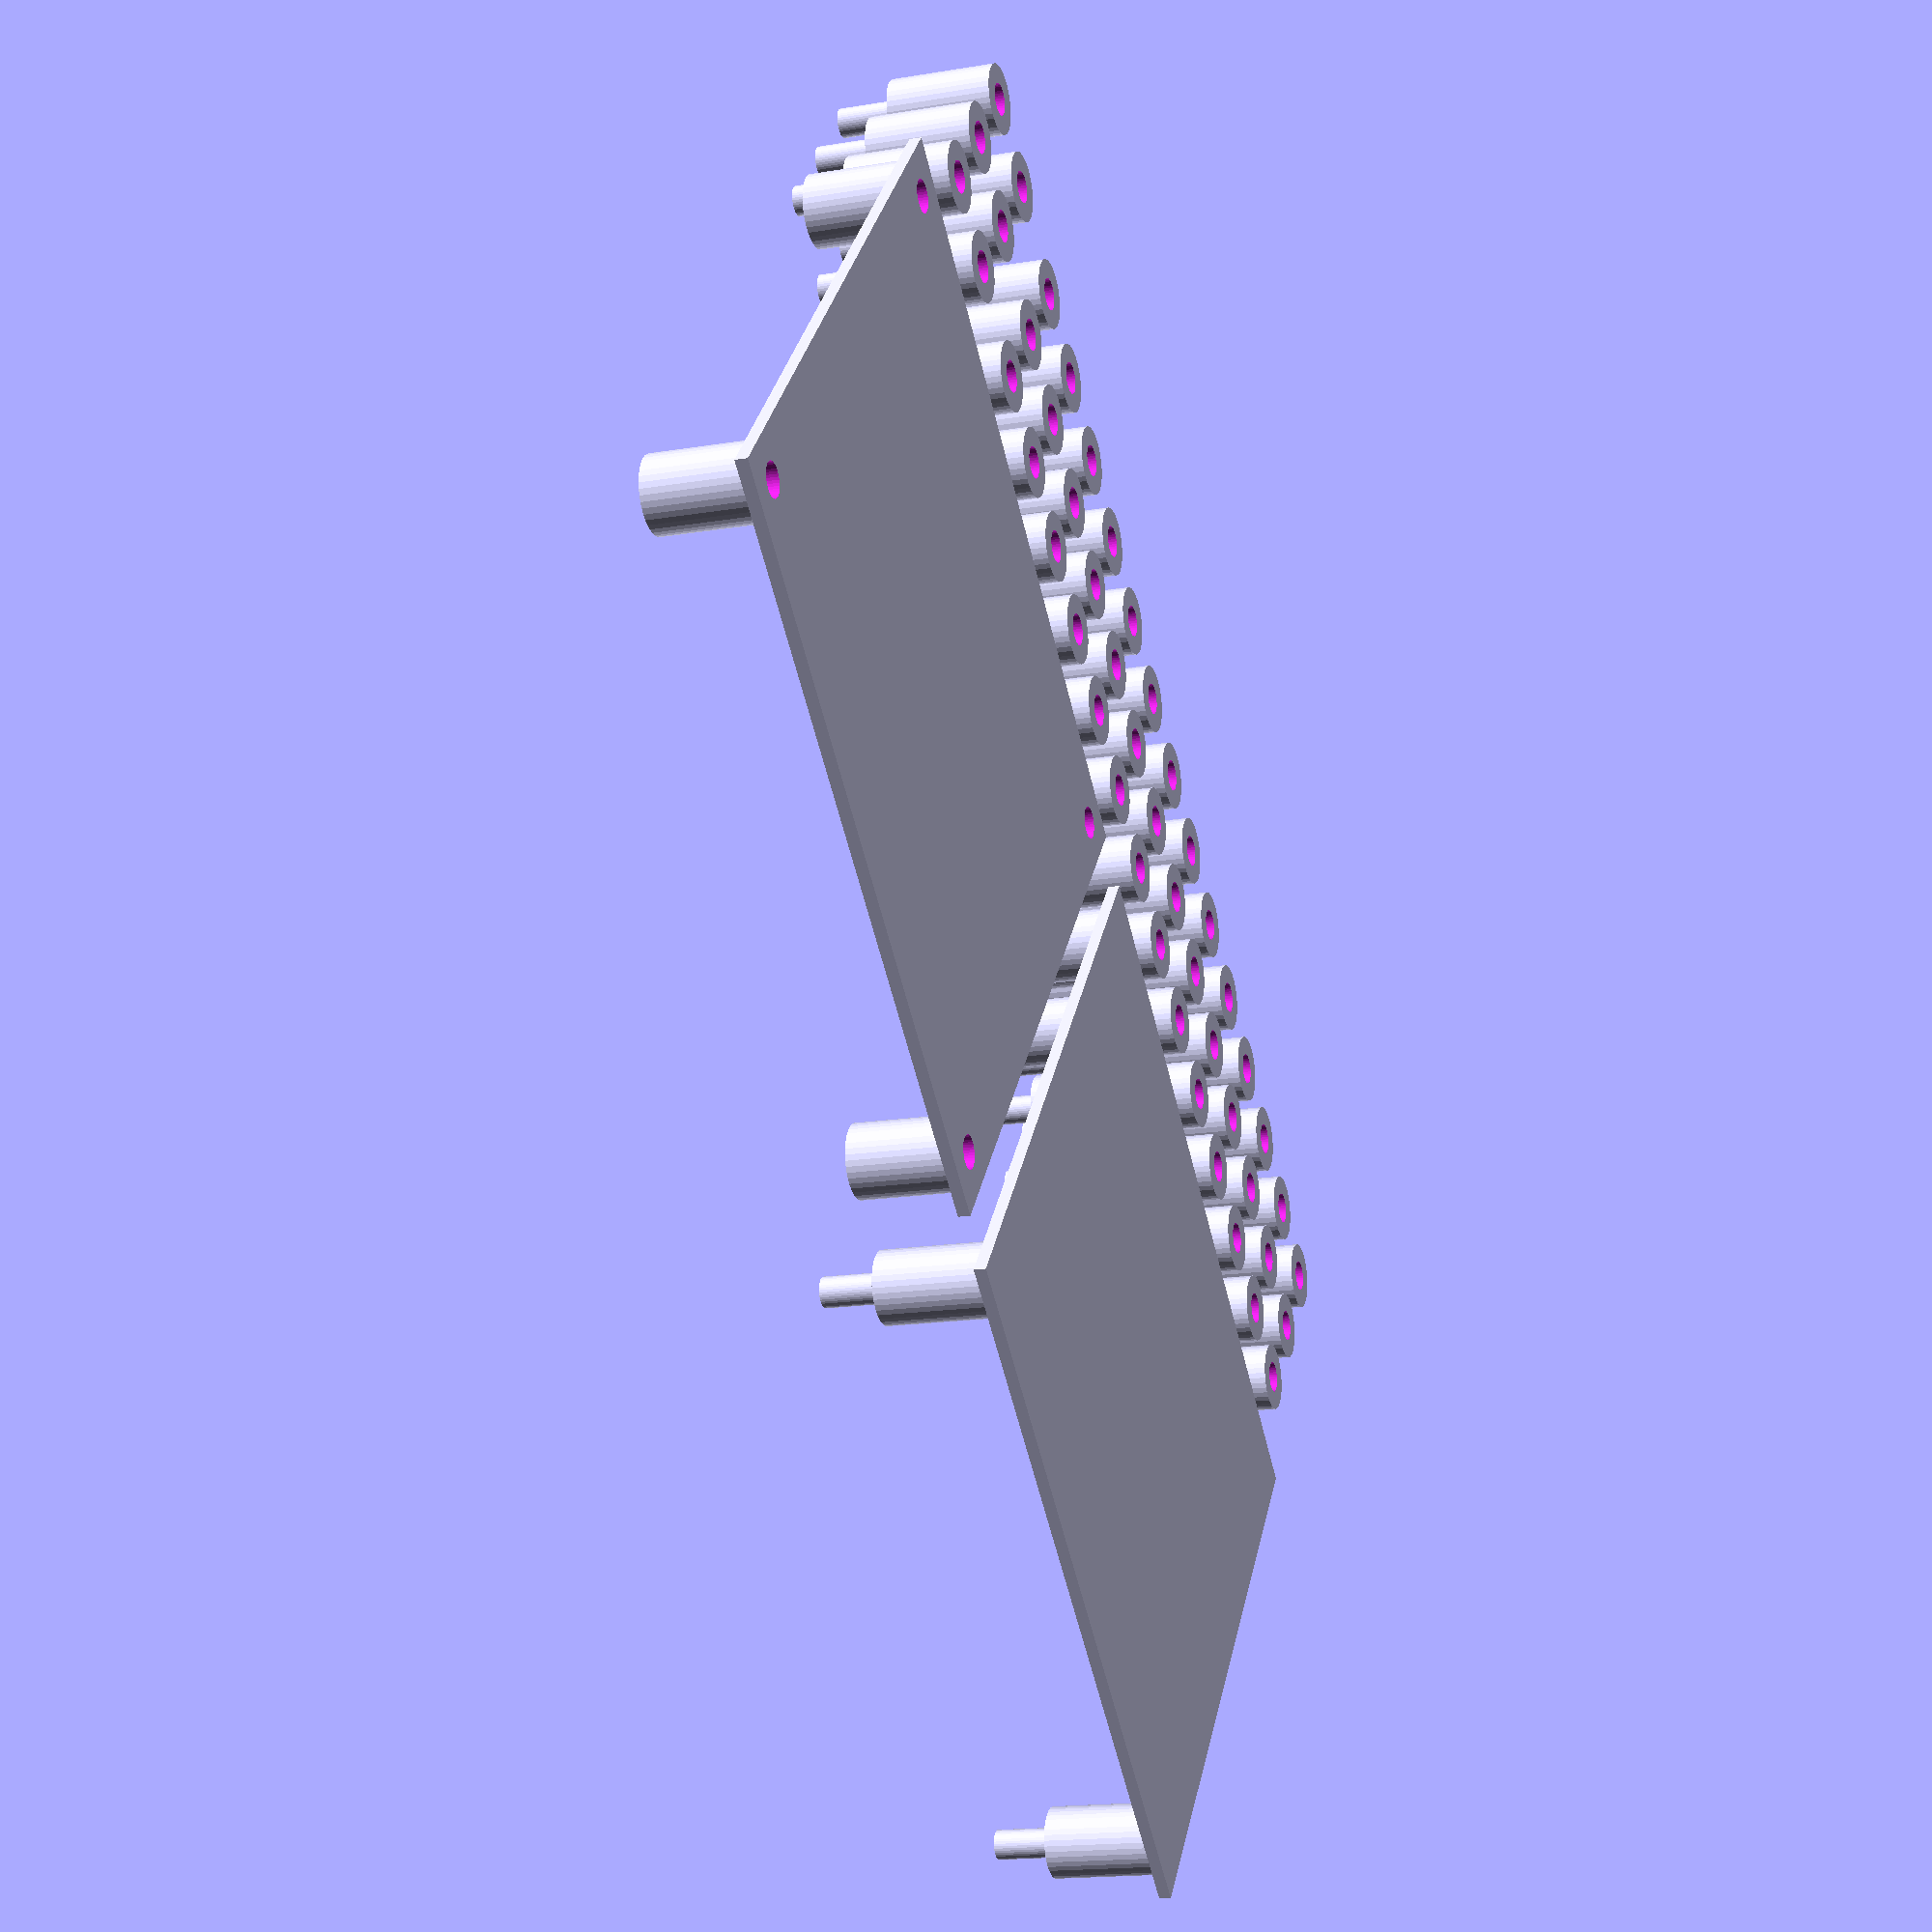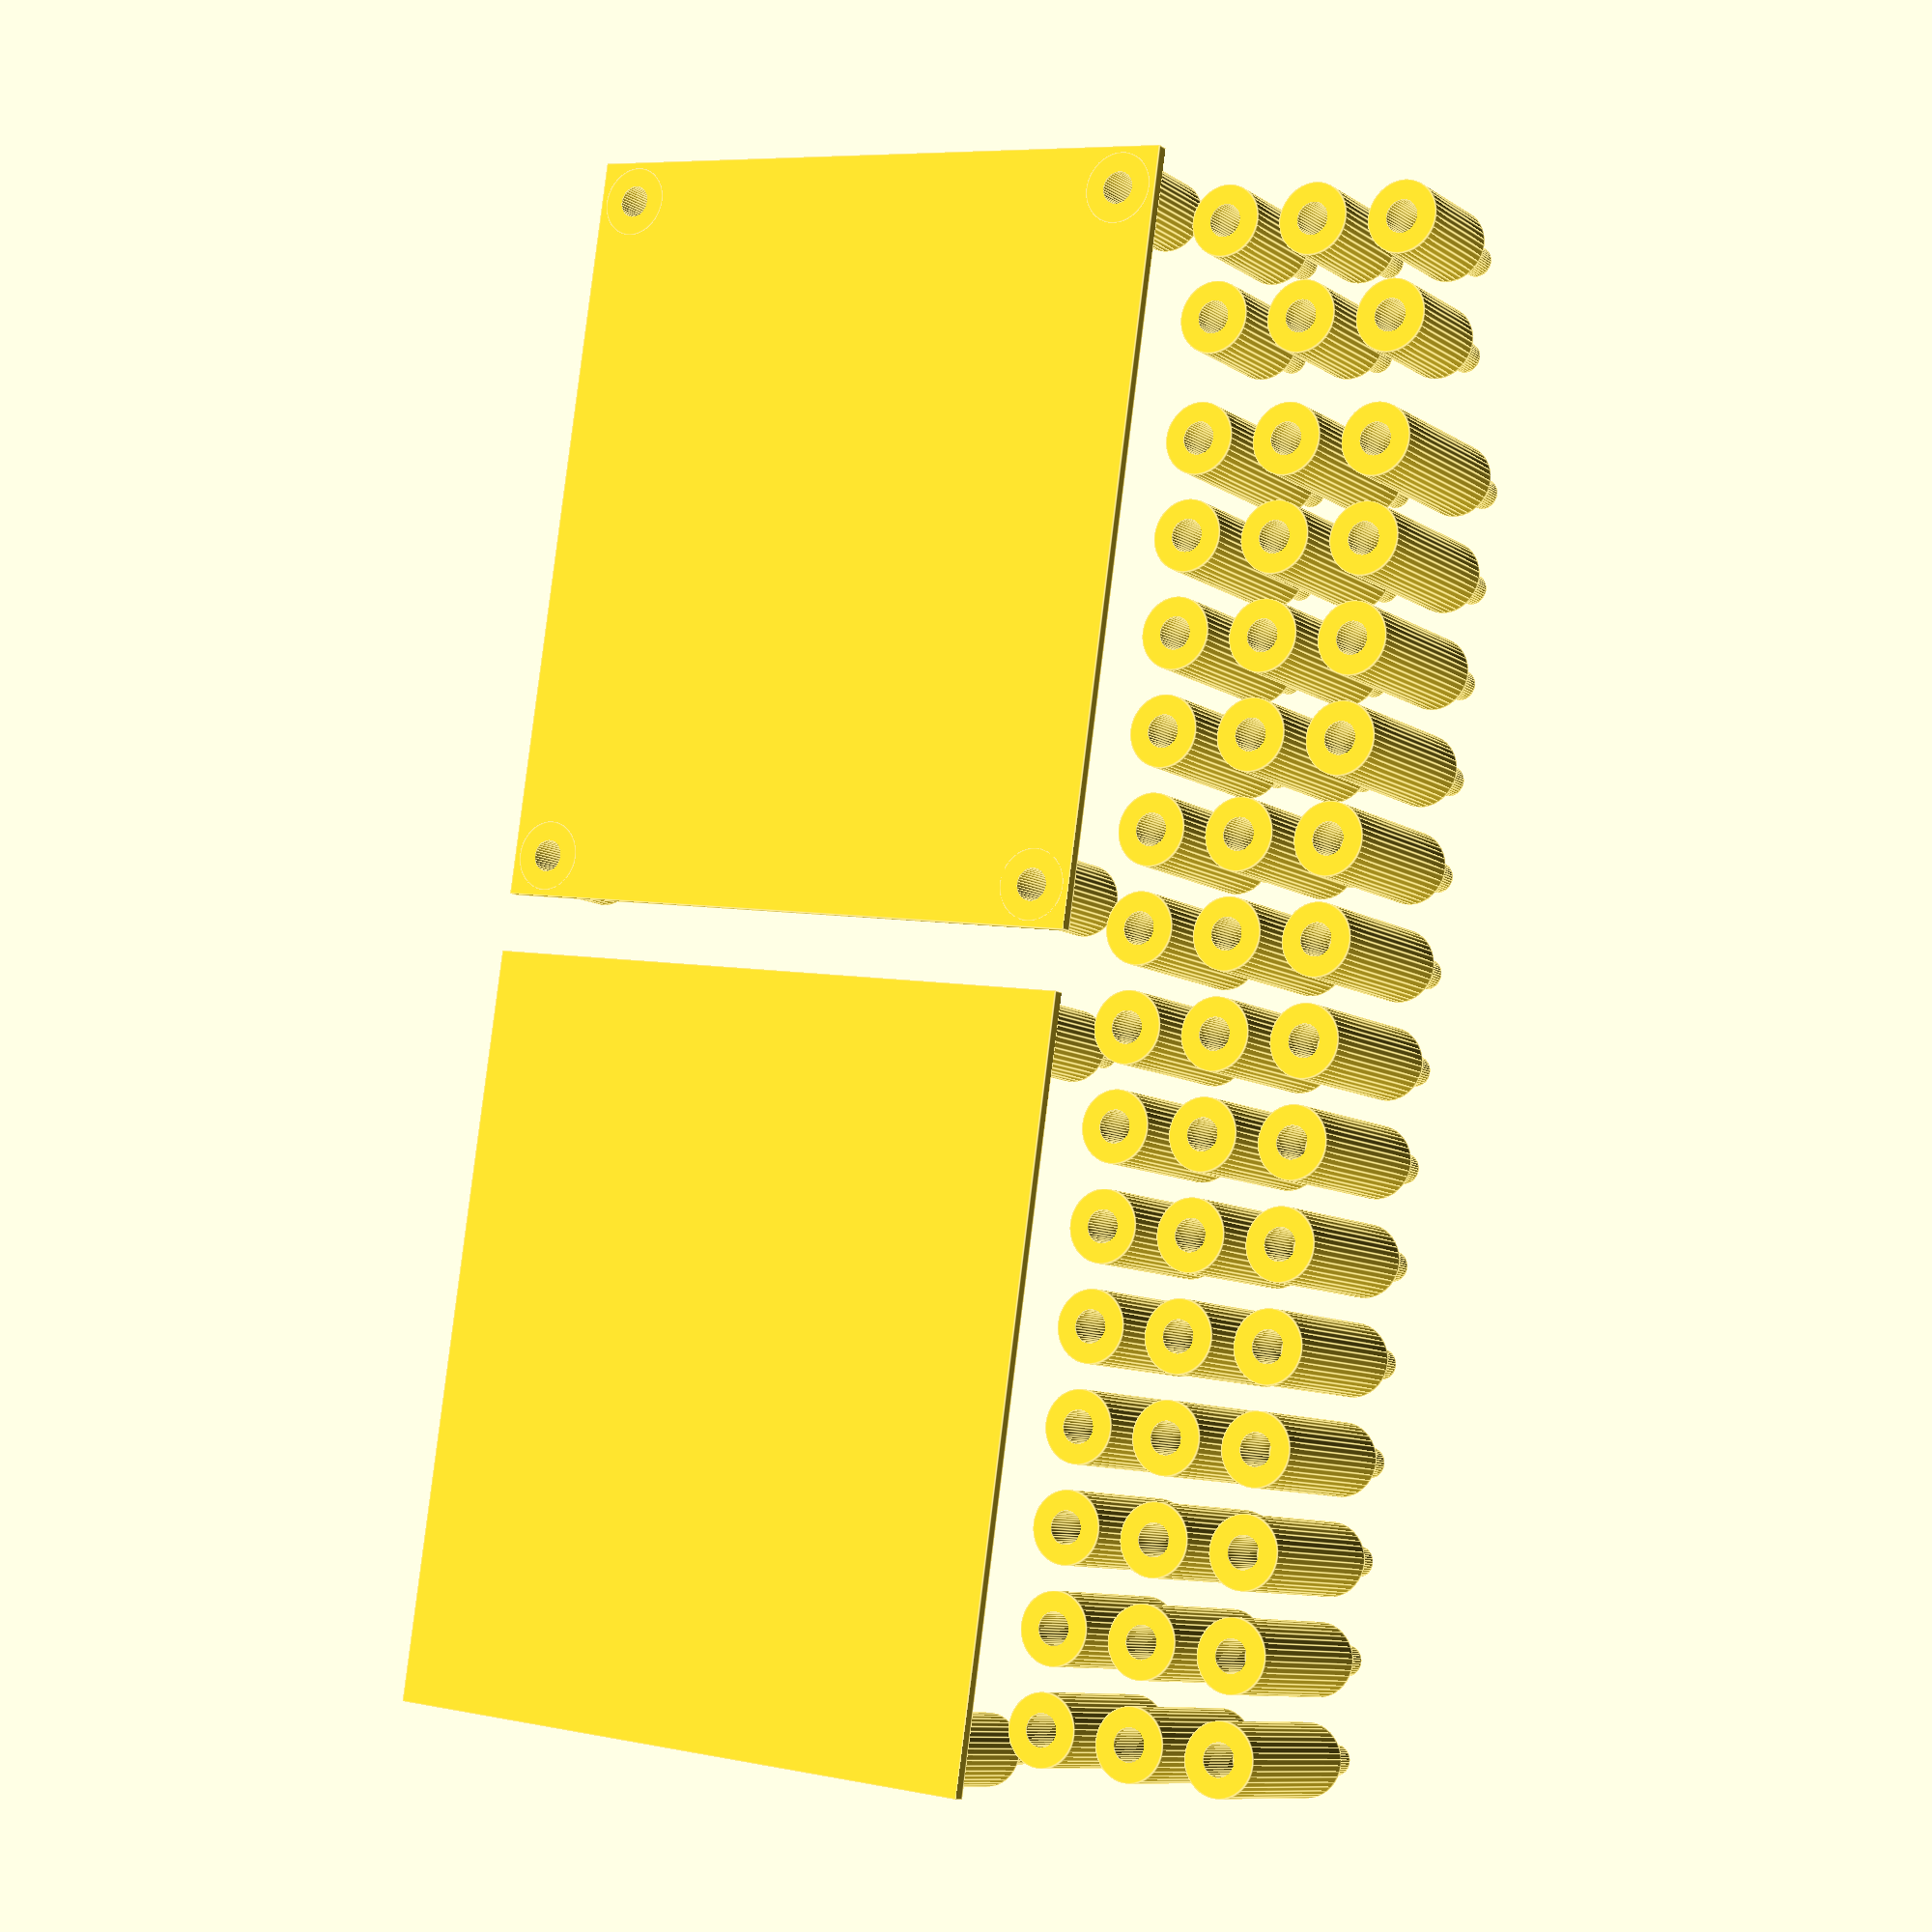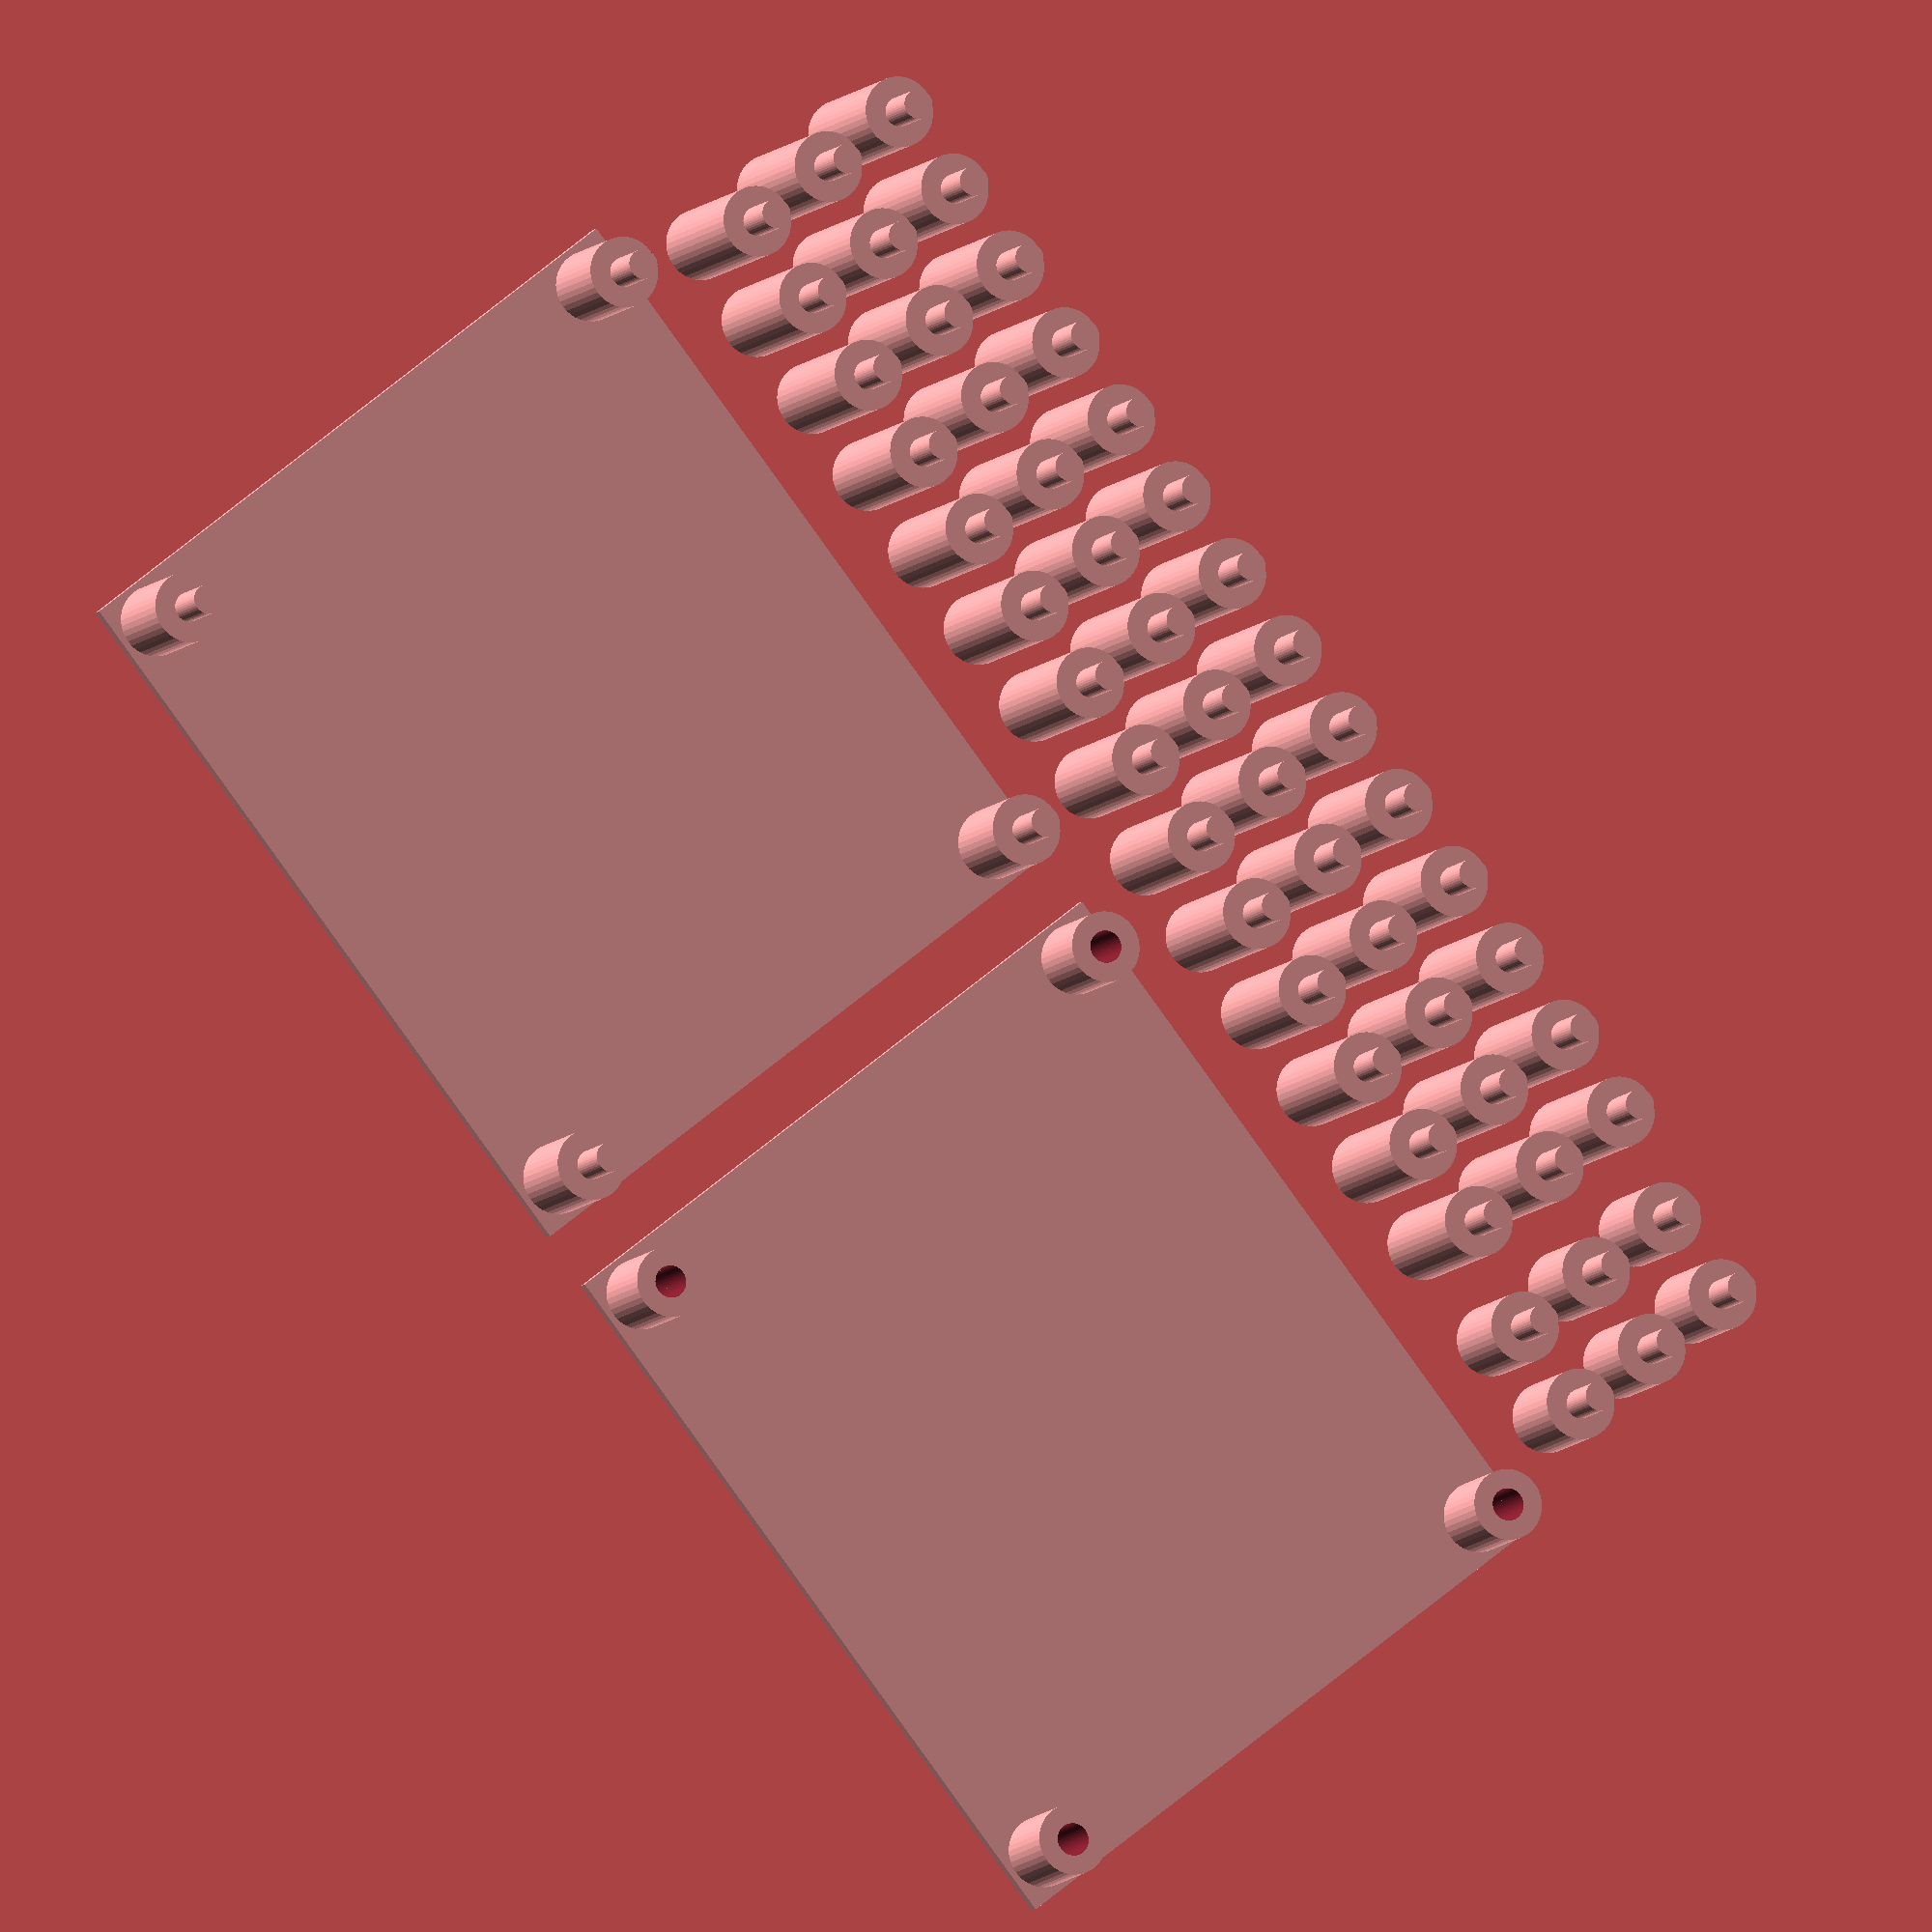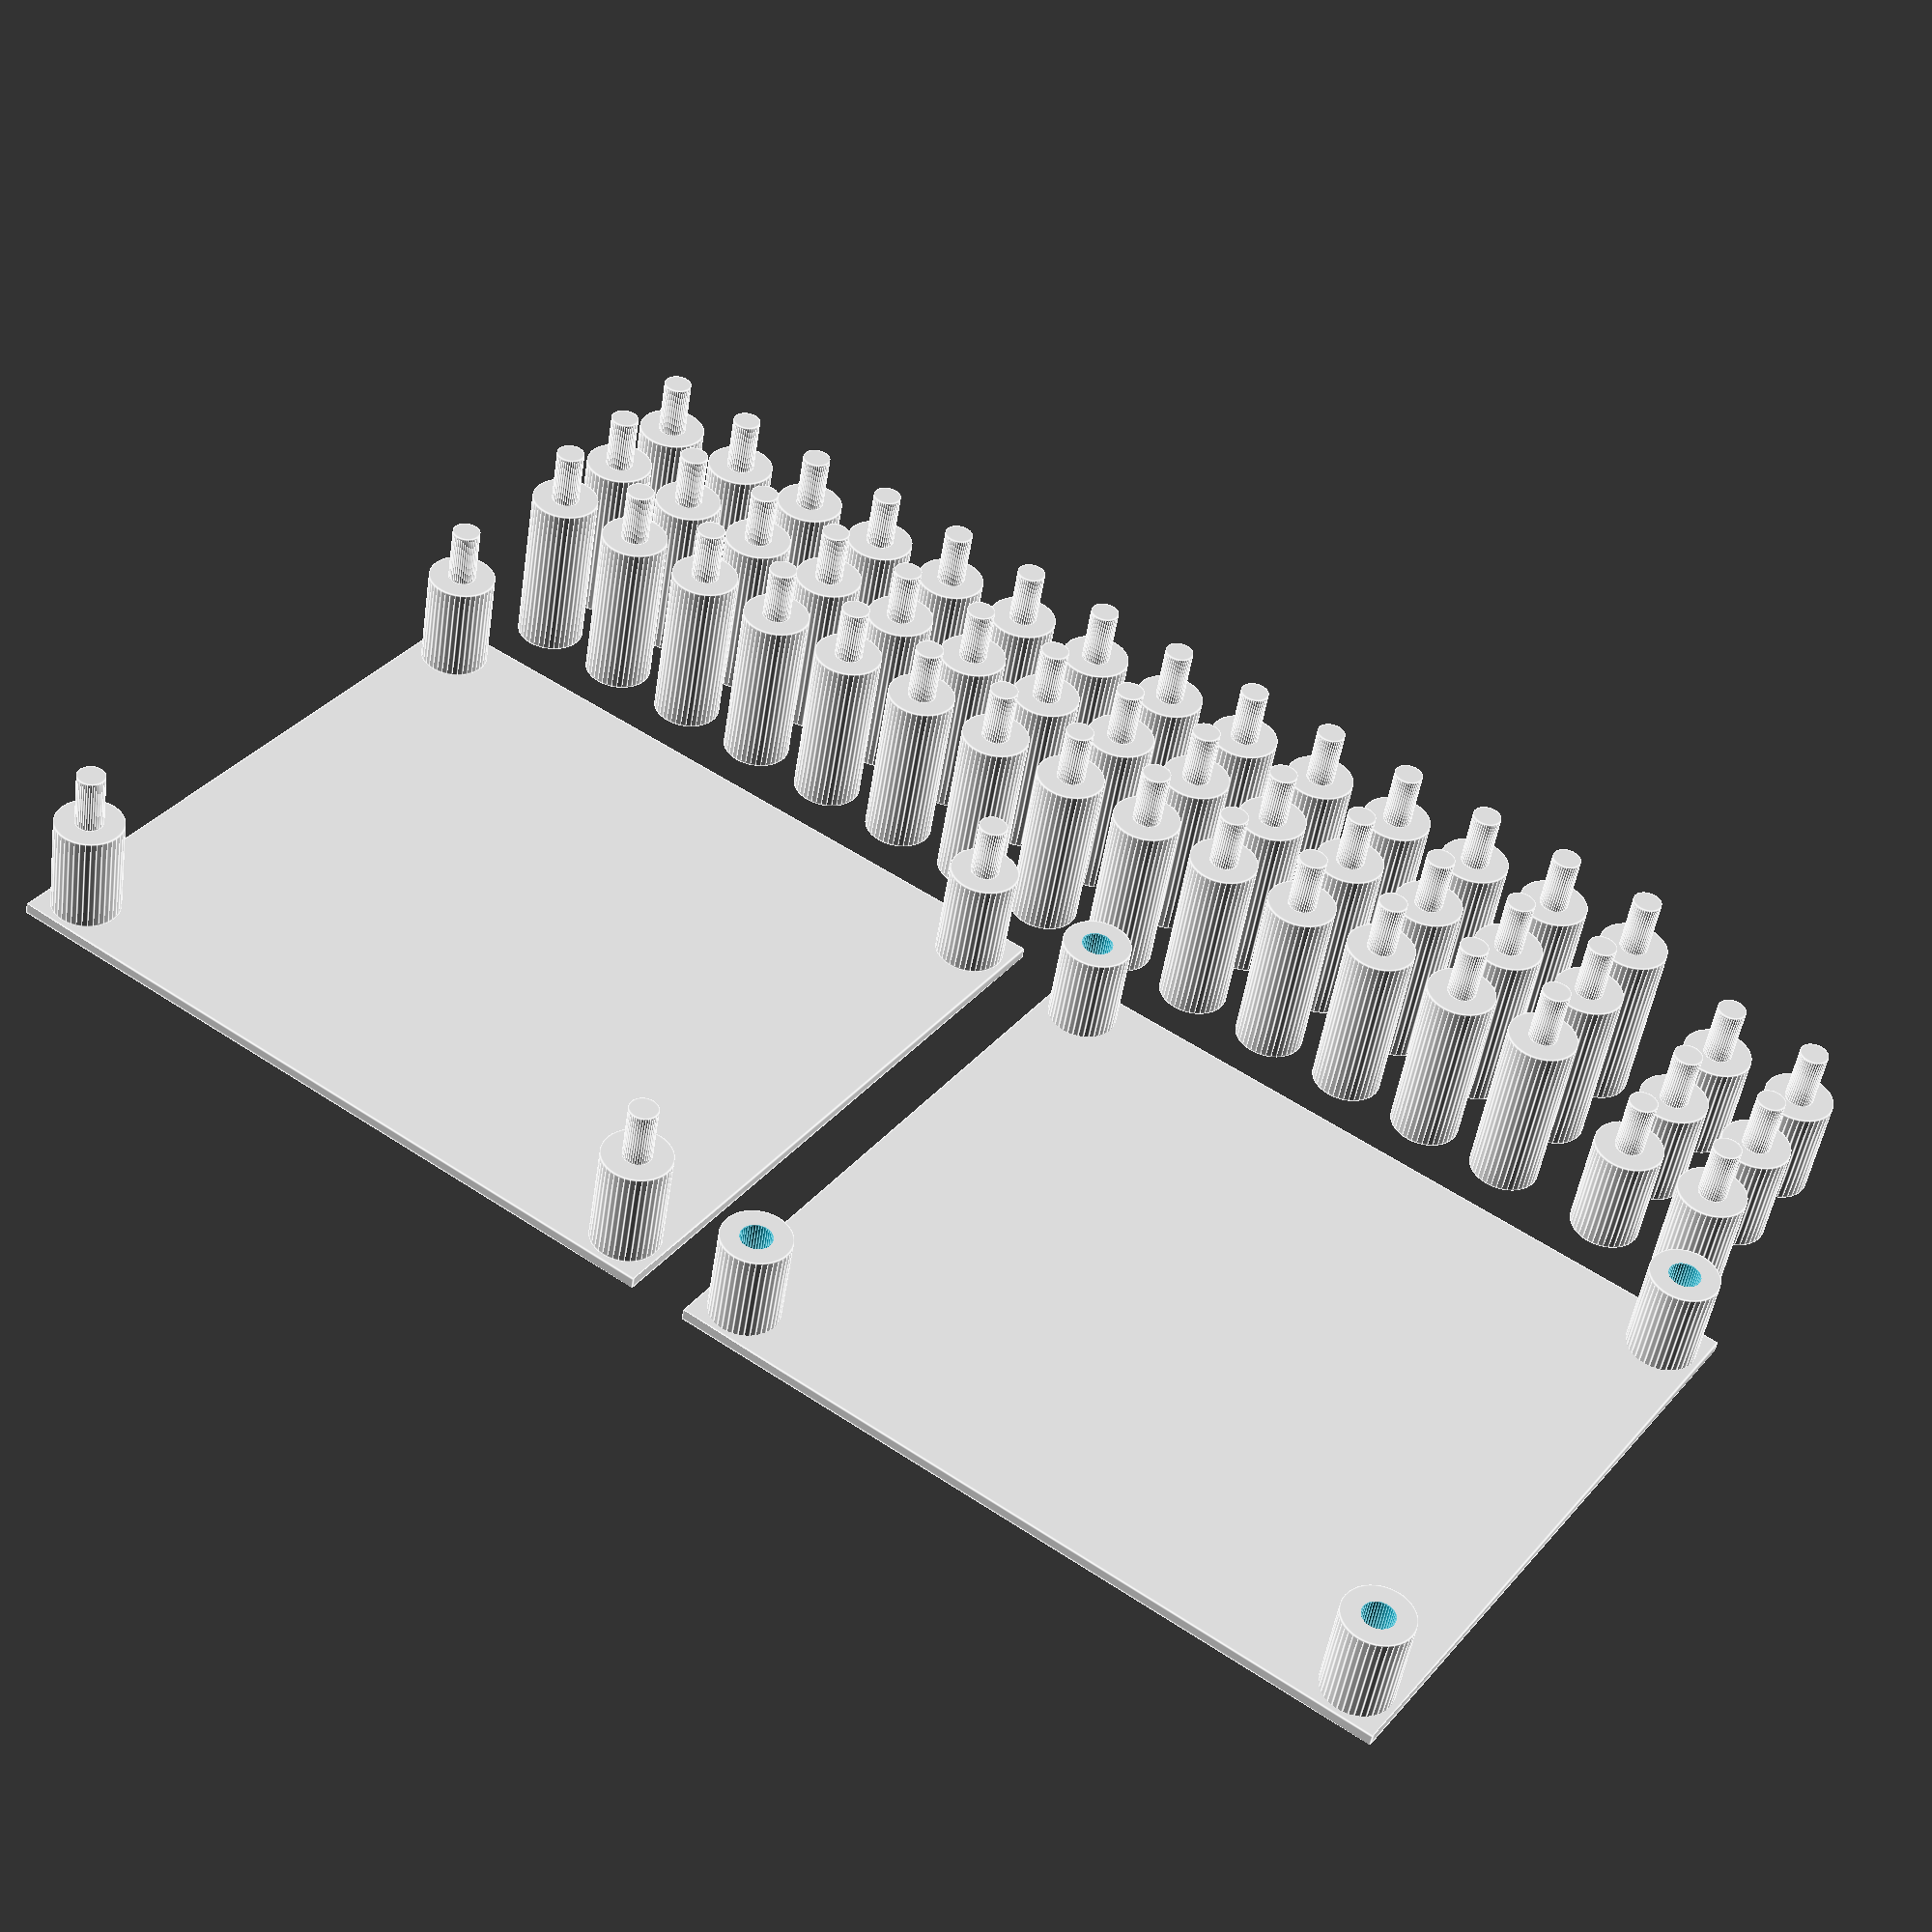
<openscad>
// Overture PETG White, Engineering Plate 90C, Liquid Glue, 15% Fill

width                   = 58;
depth                   = 49;
postPositions           = [
            
                            [-width/2, -depth/2],
                            [-width/2, depth/2],
                            [width/2,  -depth/2],
                            [width/2,  depth/2]
                          ];
postOuterDiameter       = 6.0;
postInnerDiameter       = 2.5;
postInnerHeight         = 5.0;
postHeight              = 9.0;
postInterBoardHeight    = 15.0;
innerPostClearance      = 0.25;

plateWidth              = 65;
plateDepth              = 56;
plateThickness          = 1.0;


manifoldCorrection      = 0.01;
manifoldCorrection2     = manifoldCorrection * 2;

pcbDimensions           = [ 65.25, 56.25, 1.62];

$fn                     = 40;



bottomPlate();
translate( [plateWidth + 5, 0, 0 ] )
    topPlate();
for ( y = [0:8:16] )
{
    for ( x = [-26:8:80] )
        translate( [x, y + plateDepth/2 + 7, 0] )
            post(postInterBoardHeight);
    for ( x = [88:8:96] )
        translate( [x, y + plateDepth/2 + 7, 0] )
            post(postHeight);
}



module bottomPlate()
{
    translate( [0, 0, plateThickness / 2] )
        cube( [plateWidth, plateDepth, plateThickness], center = true );
    for ( pos = postPositions )
    {
        translate( [pos[0], pos[1], plateThickness] )
            post(postHeight);
    }
}


module topPlate()
{   
    difference()
    {
        union()
        {
            translate( [0, 0, plateThickness / 2] )
                cube( [plateWidth, plateDepth, plateThickness], center = true );
            for ( pos = postPositions )
            {
                translate( [pos[0], pos[1], 0] )
                    cylinder( d = postOuterDiameter, h = postHeight );
            }
        }
 
        for ( pos = postPositions )
        {
            translate( [pos[0], pos[1], -manifoldCorrection] )
                cylinder( d = postInnerDiameter + innerPostClearance, h = postHeight + manifoldCorrection2 );
        }
    }
}



module post(height)
{
    difference()
    {
        union()
        {
            cylinder( d = postOuterDiameter, h = height );
            translate( [0, 0, height] )
                cylinder( d = postInnerDiameter, h = postInnerHeight);
        }
        
        translate( [0, 0, -manifoldCorrection] )
            cylinder( d = postInnerDiameter + innerPostClearance, h = postInnerHeight + manifoldCorrection);
    }
}
</openscad>
<views>
elev=197.0 azim=138.9 roll=71.5 proj=p view=wireframe
elev=9.3 azim=261.7 roll=211.2 proj=p view=edges
elev=8.0 azim=52.0 roll=341.2 proj=o view=solid
elev=49.2 azim=34.8 roll=351.5 proj=p view=edges
</views>
